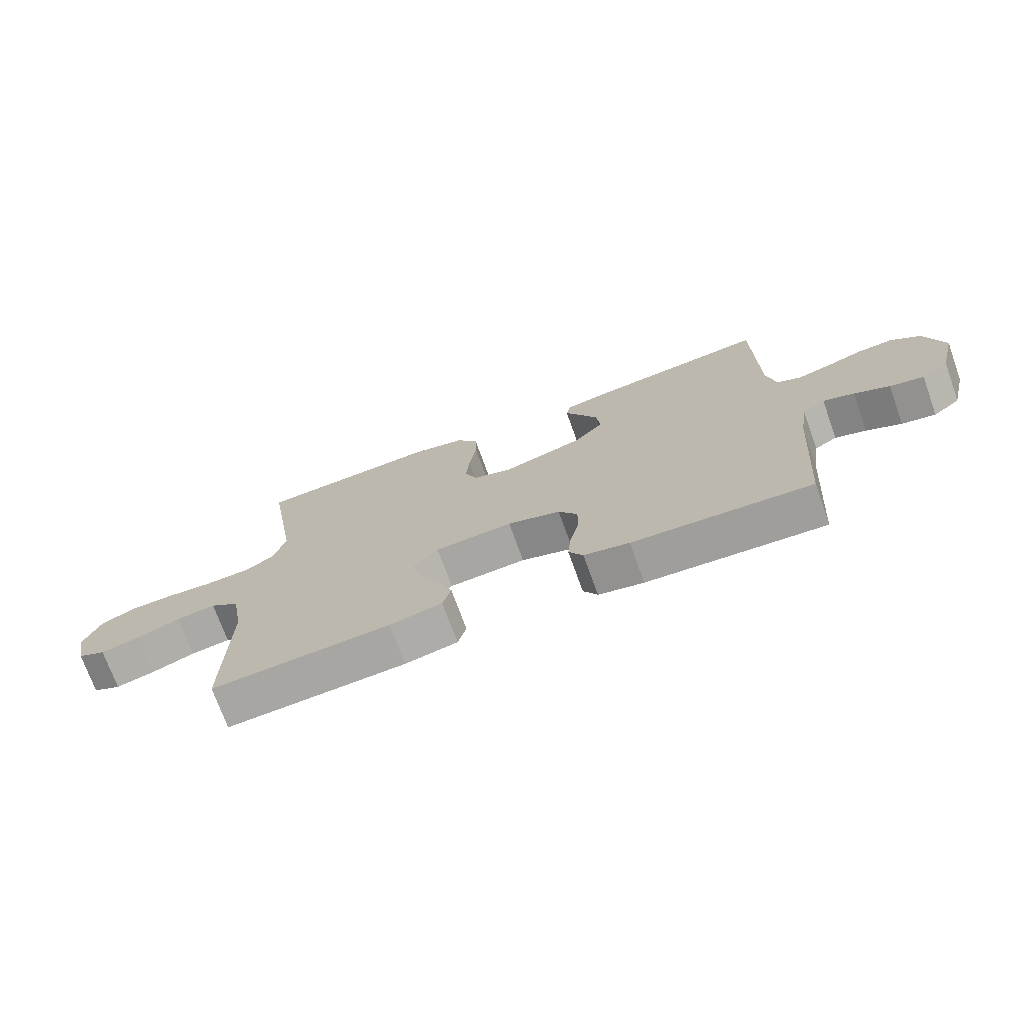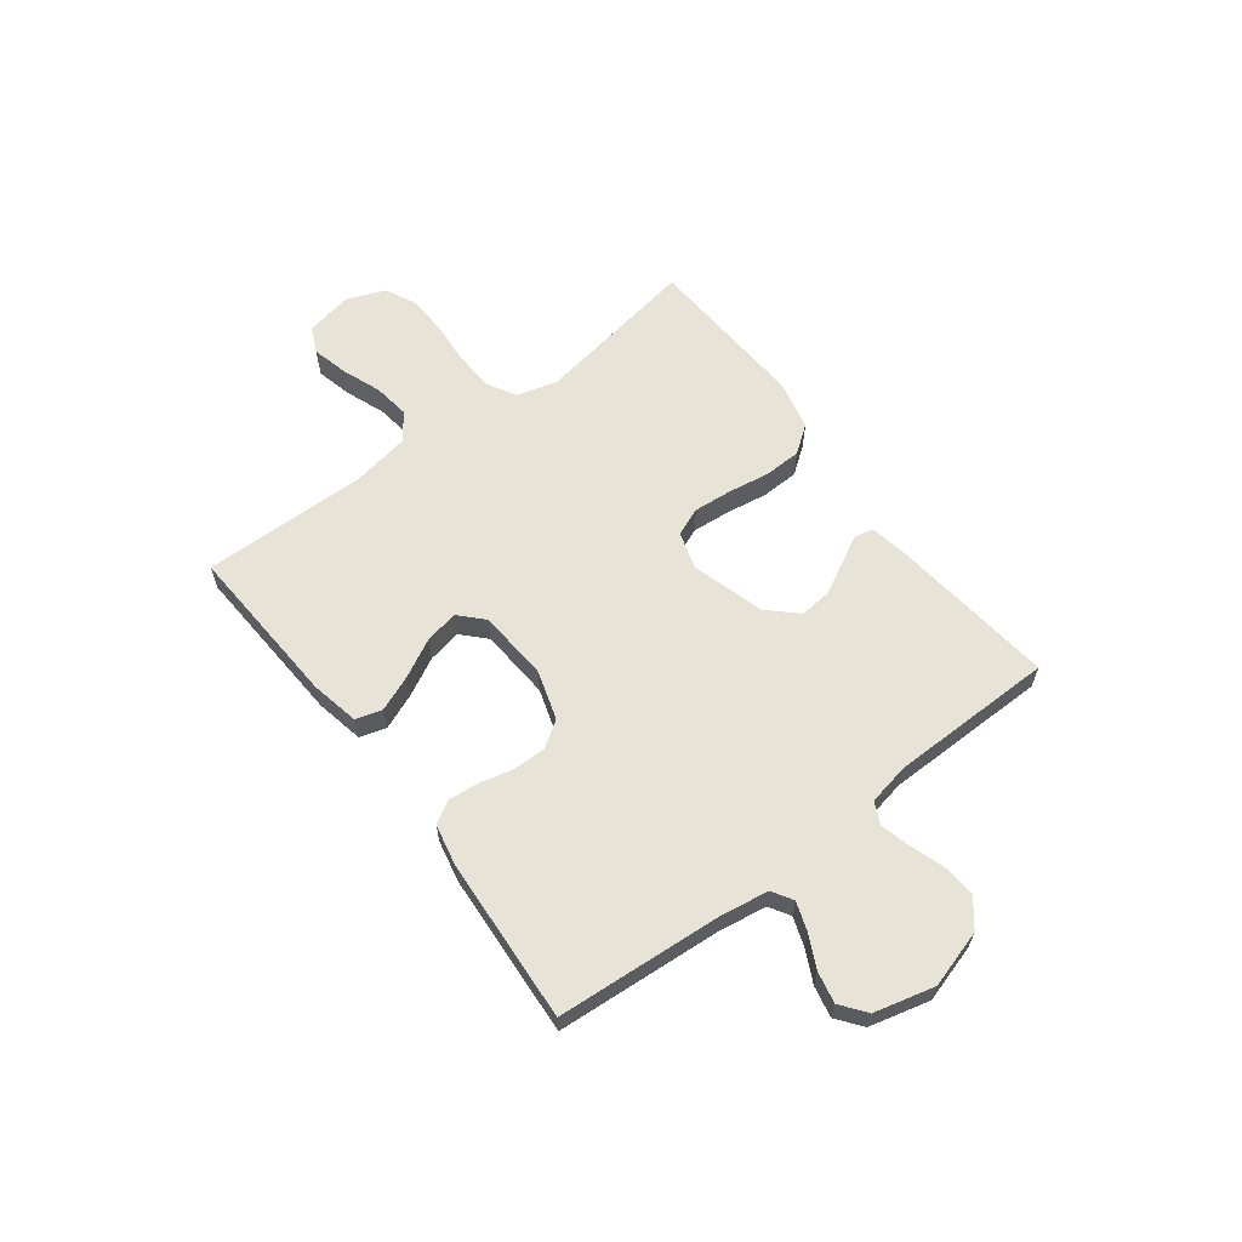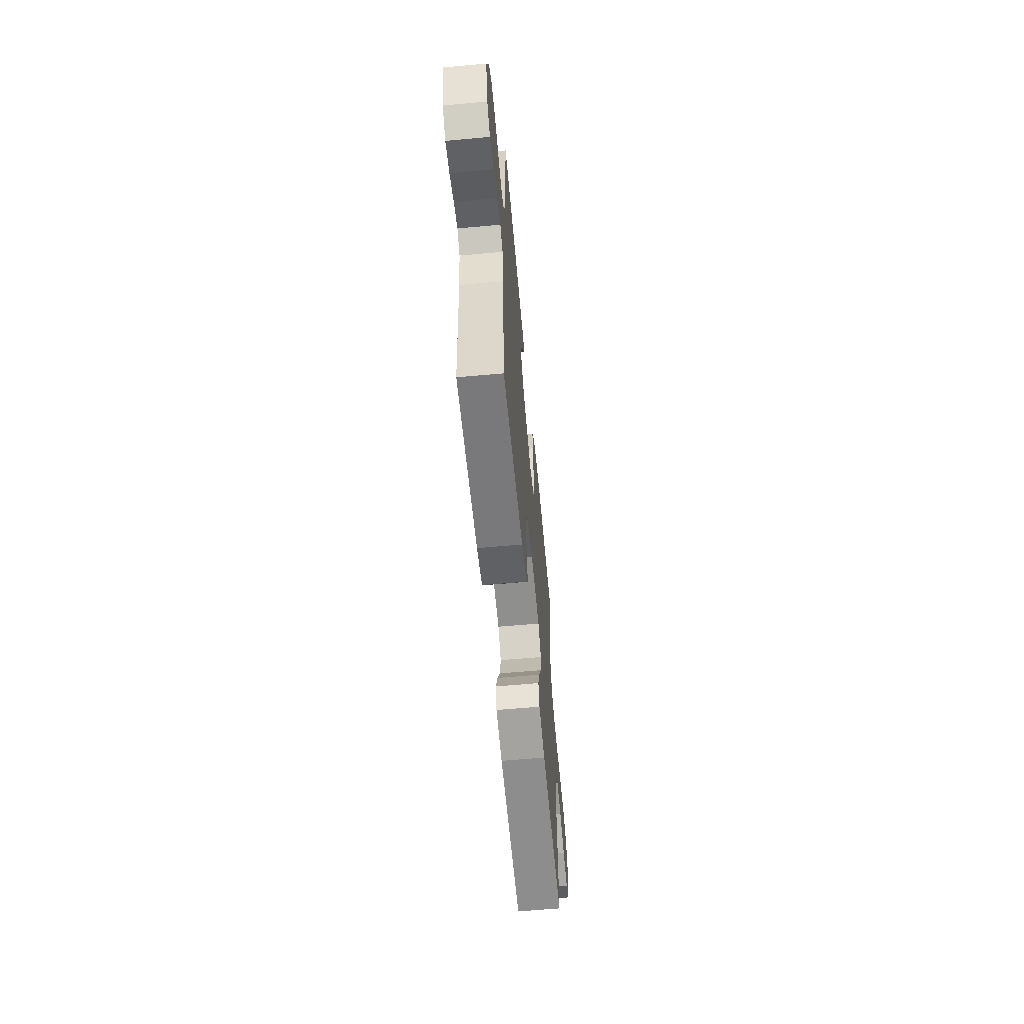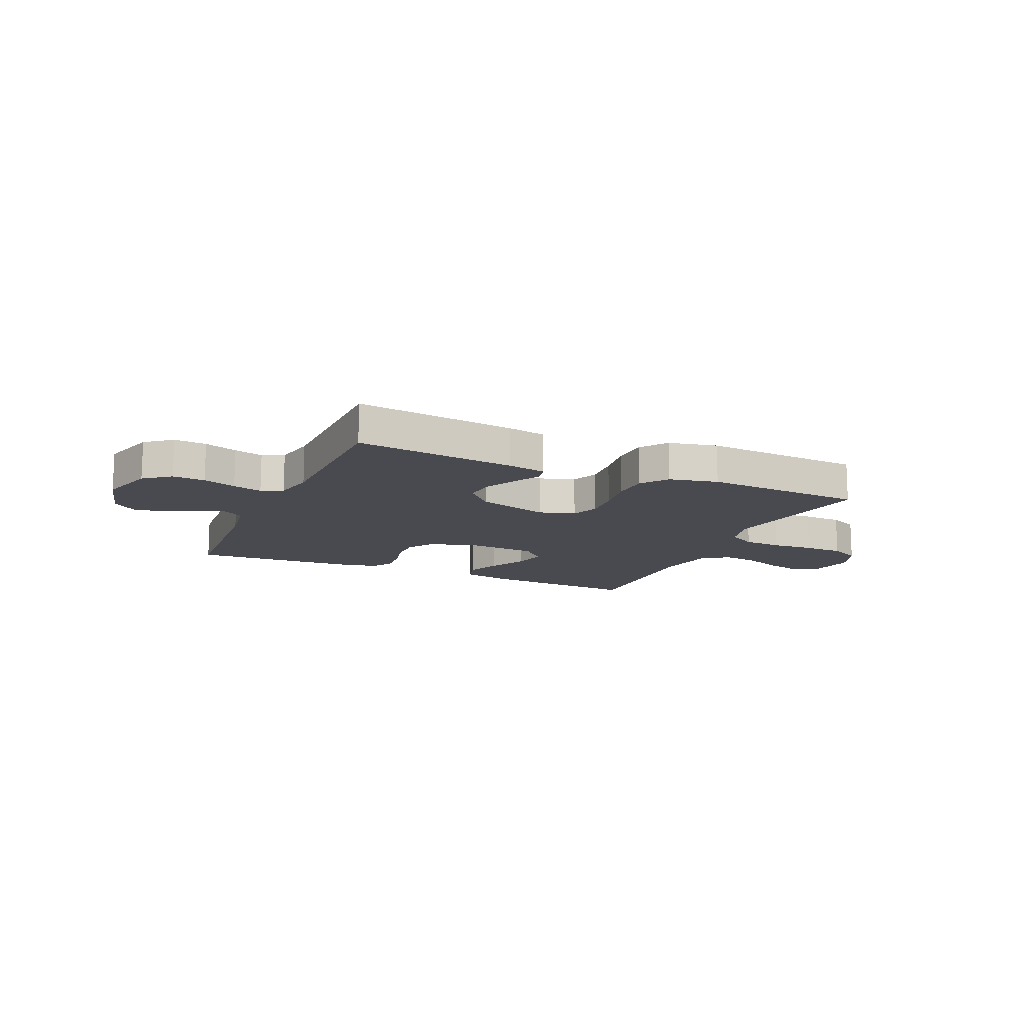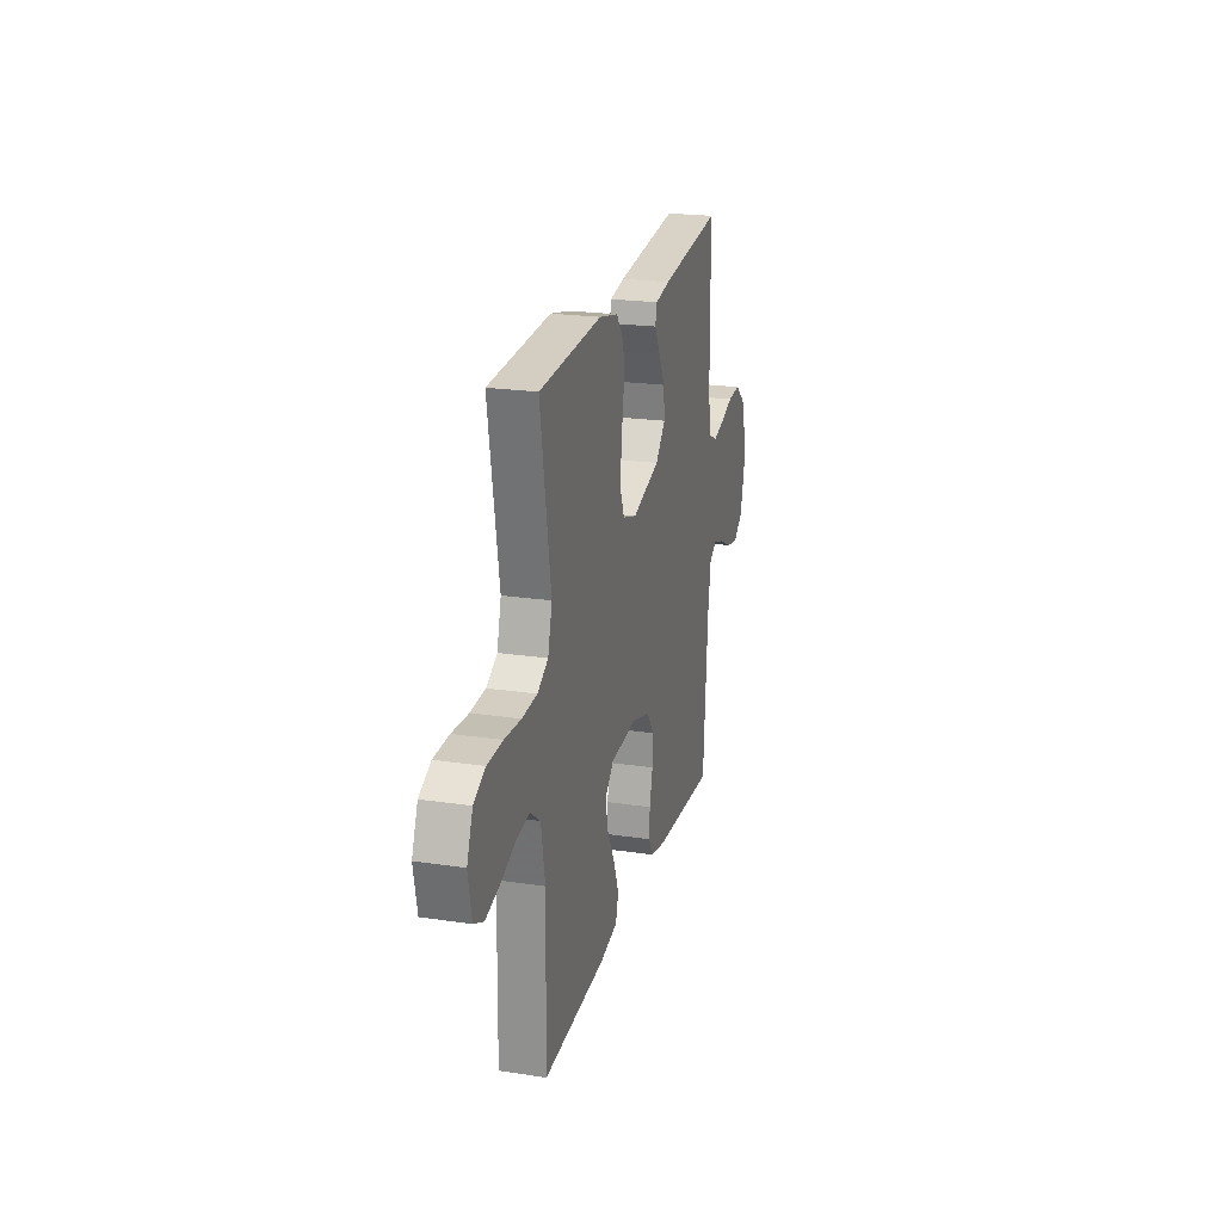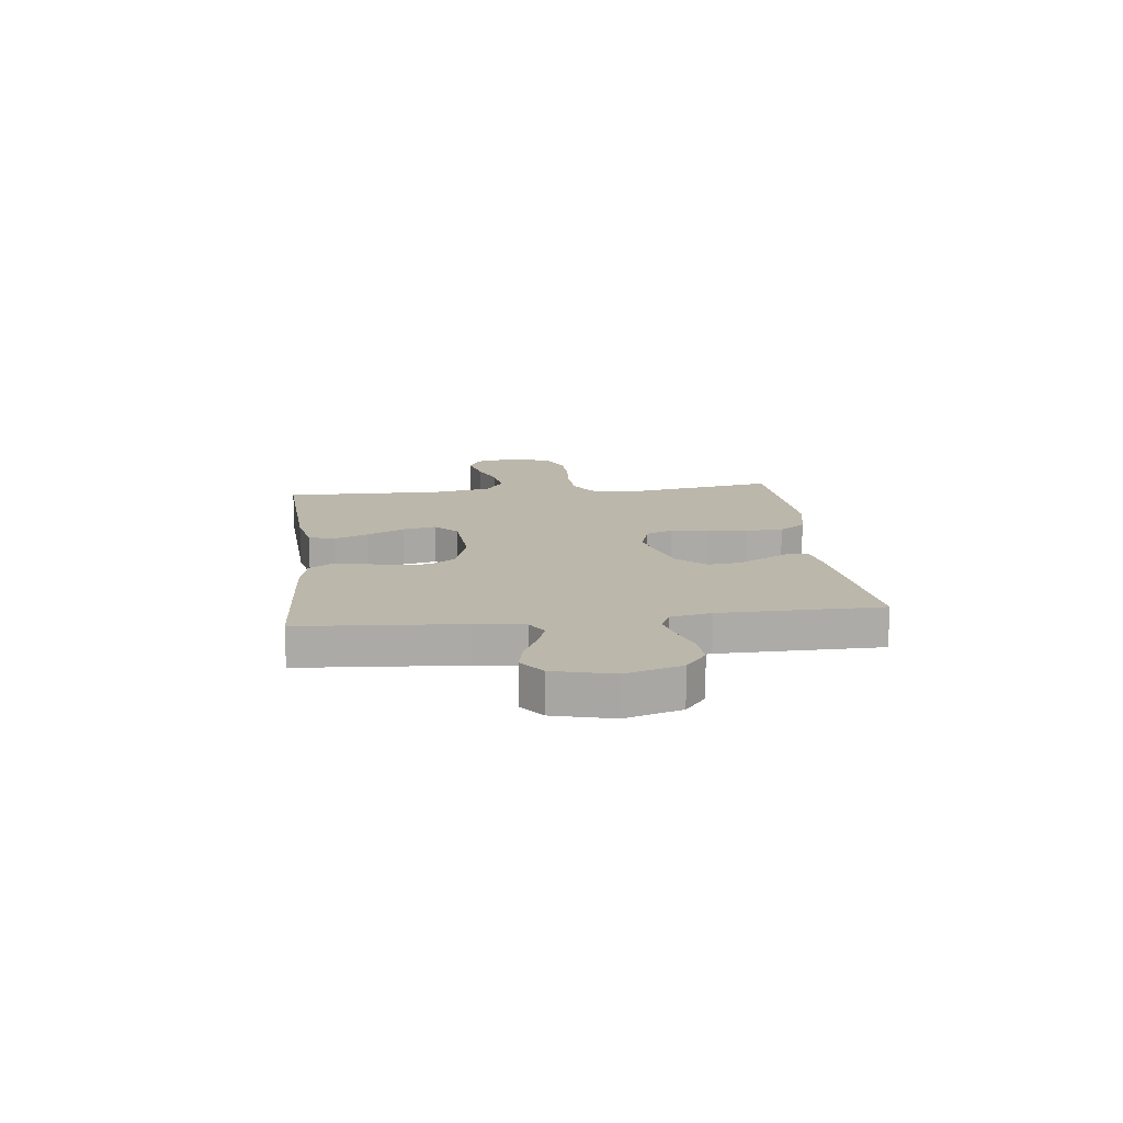
<metadata>
{"format":"obj","ext":"obj","renderer":"f3d","projection":"perspective","resolution":1024,"background":"white","views":[{"elev":-72.6,"azim":-160.2,"up":"+Z"},{"elev":61.9,"azim":-127.2,"up":"+Y"},{"elev":-61.4,"azim":-84.7,"up":"+Z"},{"elev":-13.5,"azim":-24.0,"up":"+Y"},{"elev":22.0,"azim":104.6,"up":"+Z"},{"elev":14.2,"azim":-96.7,"up":"+Y"}]}
</metadata>
<code>
v -0.5 0.07 -0.5
v -0.522 0.07 -0.2
v -0.536 0.07 -0.109
v -0.574 0.07 -0.086
v -0.626 0.07 -0.104
v -0.685 0.07 -0.133
v -0.742 0.07 -0.145
v -0.788 0.07 -0.11
v -0.816 0.07 0
v -0.785 0.07 0.105
v -0.736 0.07 0.144
v -0.675 0.07 0.14
v -0.613 0.07 0.119
v -0.558 0.07 0.105
v -0.518 0.07 0.124
v -0.503 0.07 0.2
v -0.5 0.07 0.5
v -0.2 0.07 0.466
v -0.128 0.07 0.453
v -0.12 0.07 0.418
v -0.147 0.07 0.368
v -0.177 0.07 0.311
v -0.183 0.07 0.252
v -0.134 0.07 0.2
v 0 0.07 0.161
v 0.067 0.07 0.182
v 0.088 0.07 0.233
v 0.082 0.07 0.303
v 0.07 0.07 0.378
v 0.072 0.07 0.447
v 0.109 0.07 0.497
v 0.2 0.07 0.517
v 0.5 0.07 0.5
v 0.45 0.07 0.2
v 0.47 0.07 0.126
v 0.522 0.07 0.097
v 0.594 0.07 0.093
v 0.673 0.07 0.099
v 0.747 0.07 0.097
v 0.803 0.07 0.07
v 0.831 0.07 0
v 0.814 0.07 -0.086
v 0.767 0.07 -0.108
v 0.701 0.07 -0.092
v 0.629 0.07 -0.065
v 0.563 0.07 -0.056
v 0.514 0.07 -0.092
v 0.495 0.07 -0.2
v 0.5 0.07 -0.5
v 0.2 0.07 -0.483
v 0.112 0.07 -0.465
v 0.098 0.07 -0.417
v 0.124 0.07 -0.352
v 0.16 0.07 -0.283
v 0.173 0.07 -0.221
v 0.13 0.07 -0.18
v 0 0.07 -0.171
v -0.089 0.07 -0.199
v -0.121 0.07 -0.247
v -0.12 0.07 -0.307
v -0.105 0.07 -0.37
v -0.1 0.07 -0.425
v -0.124 0.07 -0.465
v -0.2 0.07 -0.481
v -0.5 0 -0.5
v -0.522 0 -0.2
v -0.536 0 -0.109
v -0.574 0 -0.086
v -0.626 0 -0.104
v -0.685 0 -0.133
v -0.742 0 -0.145
v -0.788 0 -0.11
v -0.816 0 0
v -0.785 0 0.105
v -0.736 0 0.144
v -0.675 0 0.14
v -0.613 0 0.119
v -0.558 0 0.105
v -0.518 0 0.124
v -0.503 0 0.2
v -0.5 0 0.5
v -0.2 0 0.466
v -0.128 0 0.453
v -0.12 0 0.418
v -0.147 0 0.368
v -0.177 0 0.311
v -0.183 0 0.252
v -0.134 0 0.2
v 0 0 0.161
v 0.067 0 0.182
v 0.088 0 0.233
v 0.082 0 0.303
v 0.07 0 0.378
v 0.072 0 0.447
v 0.109 0 0.497
v 0.2 0 0.517
v 0.5 0 0.5
v 0.45 0 0.2
v 0.47 0 0.126
v 0.522 0 0.097
v 0.594 0 0.093
v 0.673 0 0.099
v 0.747 0 0.097
v 0.803 0 0.07
v 0.831 0 0
v 0.814 0 -0.086
v 0.767 0 -0.108
v 0.701 0 -0.092
v 0.629 0 -0.065
v 0.563 0 -0.056
v 0.514 0 -0.092
v 0.495 0 -0.2
v 0.5 0 -0.5
v 0.2 0 -0.483
v 0.112 0 -0.465
v 0.098 0 -0.417
v 0.124 0 -0.352
v 0.16 0 -0.283
v 0.173 0 -0.221
v 0.13 0 -0.18
v 0 0 -0.171
v -0.089 0 -0.199
v -0.121 0 -0.247
v -0.12 0 -0.307
v -0.105 0 -0.37
v -0.1 0 -0.425
v -0.124 0 -0.465
v -0.2 0 -0.481
f 63 64 1 2
f 60 61 62 63
f 59 60 63 2
f 58 59 2 3
f 57 58 3 4
f 56 57 4
f 51 52 53 54
f 49 50 51 54
f 48 49 54 55
f 47 48 55 56
f 42 43 44 45
f 42 45 46
f 41 42 46
f 40 41 46
f 37 38 39 40
f 36 37 40 46
f 35 36 46 47
f 31 32 33 34
f 28 29 30 31
f 27 28 31 34
f 26 27 34 35
f 18 19 20 21
f 16 17 18 21
f 15 16 21 22
f 10 11 12 13
f 10 13 14
f 9 10 14
f 8 9 14
f 5 6 7 8
f 4 5 8 14
f 56 4 14 15
f 25 26 35 47
f 24 25 47 56
f 23 24 56 15
f 15 22 23
f 66 65 128 127
f 127 126 125 124
f 66 127 124 123
f 67 66 123 122
f 68 67 122 121
f 68 121 120
f 118 117 116 115
f 118 115 114 113
f 119 118 113 112
f 120 119 112 111
f 109 108 107 106
f 110 109 106
f 110 106 105
f 110 105 104
f 104 103 102 101
f 110 104 101 100
f 111 110 100 99
f 98 97 96 95
f 95 94 93 92
f 98 95 92 91
f 99 98 91 90
f 85 84 83 82
f 85 82 81 80
f 86 85 80 79
f 77 76 75 74
f 78 77 74
f 78 74 73
f 78 73 72
f 72 71 70 69
f 78 72 69 68
f 79 78 68 120
f 111 99 90 89
f 120 111 89 88
f 79 120 88 87
f 87 86 79
f 1 65 66 2
f 2 66 67 3
f 3 67 68 4
f 4 68 69 5
f 5 69 70 6
f 6 70 71 7
f 7 71 72 8
f 8 72 73 9
f 9 73 74 10
f 10 74 75 11
f 11 75 76 12
f 12 76 77 13
f 13 77 78 14
f 14 78 79 15
f 15 79 80 16
f 16 80 81 17
f 17 81 82 18
f 18 82 83 19
f 19 83 84 20
f 20 84 85 21
f 21 85 86 22
f 22 86 87 23
f 23 87 88 24
f 24 88 89 25
f 25 89 90 26
f 26 90 91 27
f 27 91 92 28
f 28 92 93 29
f 29 93 94 30
f 30 94 95 31
f 31 95 96 32
f 32 96 97 33
f 33 97 98 34
f 34 98 99 35
f 35 99 100 36
f 36 100 101 37
f 37 101 102 38
f 38 102 103 39
f 39 103 104 40
f 40 104 105 41
f 41 105 106 42
f 42 106 107 43
f 43 107 108 44
f 44 108 109 45
f 45 109 110 46
f 46 110 111 47
f 47 111 112 48
f 48 112 113 49
f 49 113 114 50
f 50 114 115 51
f 51 115 116 52
f 52 116 117 53
f 53 117 118 54
f 54 118 119 55
f 55 119 120 56
f 56 120 121 57
f 57 121 122 58
f 58 122 123 59
f 59 123 124 60
f 60 124 125 61
f 61 125 126 62
f 62 126 127 63
f 63 127 128 64
f 64 128 65 1

</code>
